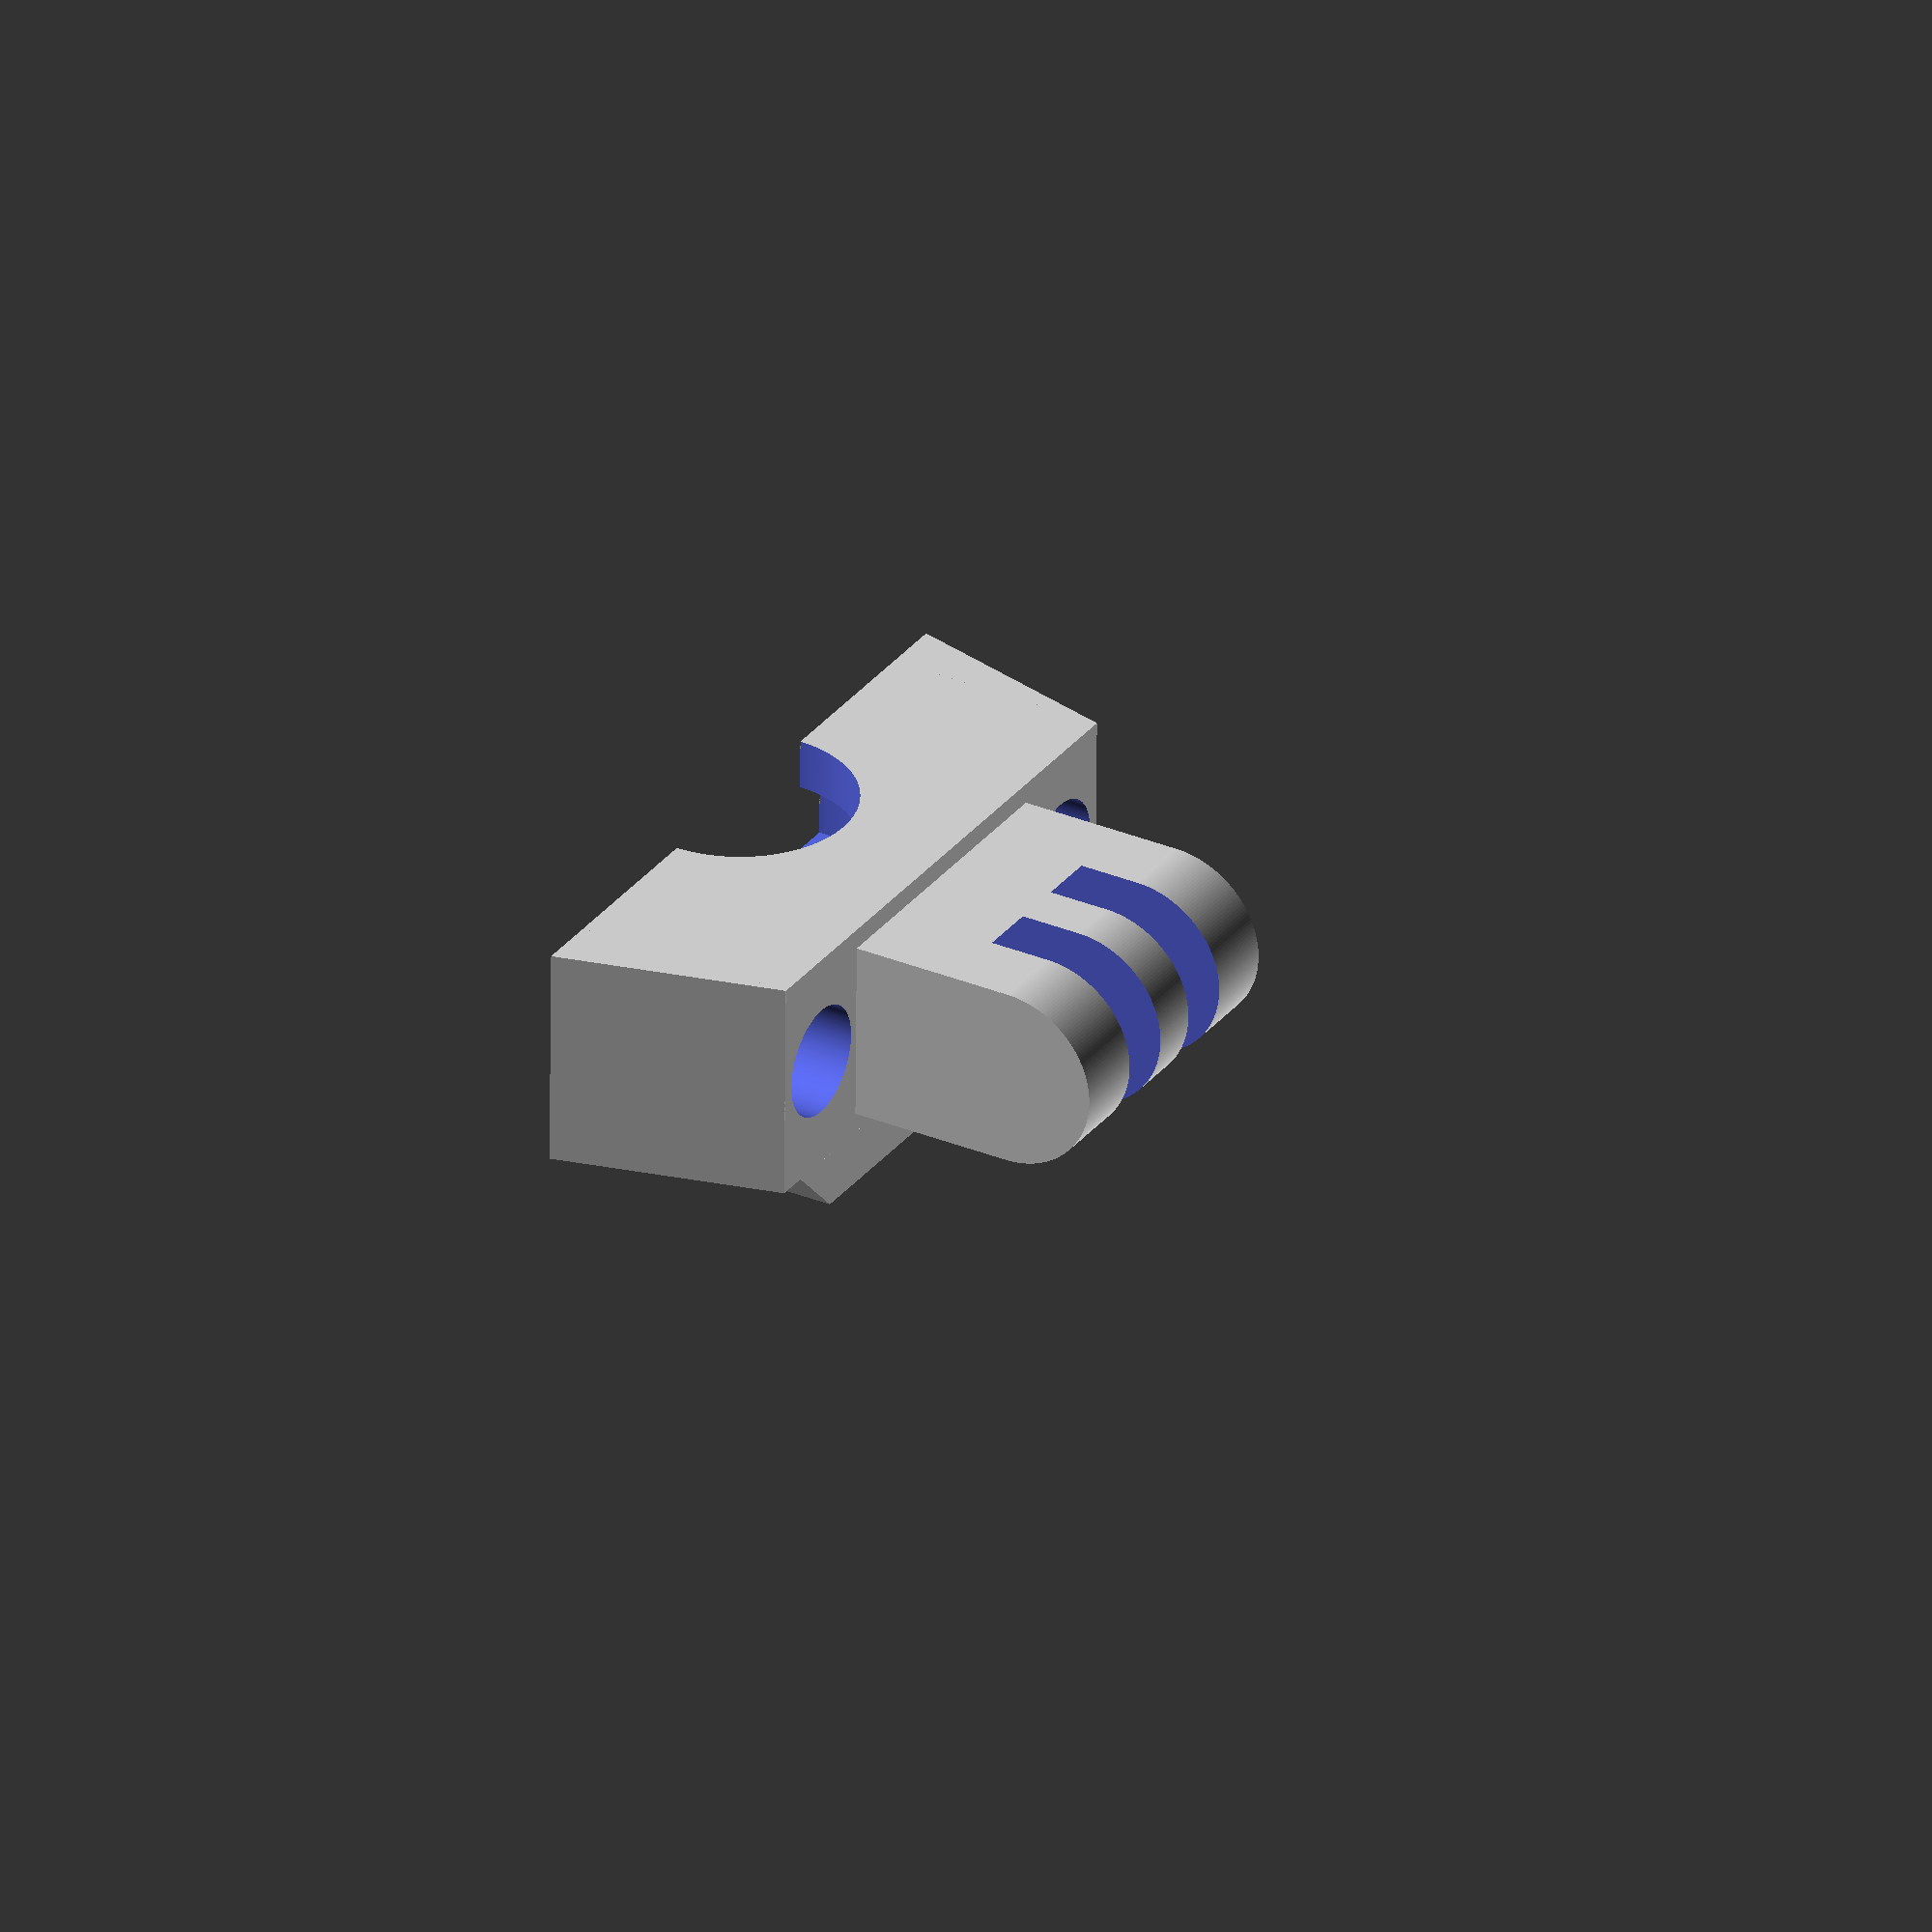
<openscad>
// i believe this is remixed from https://www.thingiverse.com/thing:959381/files
//head
include <MCAD/nuts_and_bolts.scad>;
$fn=200;
mode=2; //0-full 1-base part 2-clamp
extruder=1;  // 0 - model 1-additivities
oversize=0.2;
hole_height=23;
detector_diameter=9;
detector_washer=21;
detector_edge=15;
plate_width=50;
fs=100; //round surfaces precision
gopro_mount=true;
gp_mount_fin_width=3;
gp_mount_fin_margin=0.1;
gp_mount_fin_clearance=2;
gp_mount_width=17;
gp_mount_radius=9.8;
gp_mount_spacer_height=4;
echo ("Y_PROBE_OFFSET_FROM_EXTRUDER =",(hole_height-detector_washer/2));
echo ("X_PROBE_OFFSET_FROM_EXTRUDER =",-(plate_width/2+detector_washer/2));
//subs
module prism(l, w, h) {
	translate([0, l, 0]) rotate( a= [90, 0, 0]) 
	linear_extrude(height = l) polygon(points = [
		[0, 0],
		[w, 0],
		[0, h]
	], paths=[[0,1,2,0]]);
}
module trapeze(w1,w2,d,h){
    down=min(w1,w2);
    low=abs(w1-w2)/2;
    translate([down/-2,d/-2,0]){
        cube([down,d,h]);
        prism(d,-low,h);
    }
    translate([down/2,d/-2,0])prism(d,low,h);
}

//hotend
module head_hole(cap=6){
  inner=5.6; //v5
  //inner=6;   //v6
  top=3.7;
  bottom=3;
    translate([0,0,bottom+inner+top-0.1])cylinder(5,r=cap+oversize);
    translate([0,0,bottom+inner])cylinder(top,r=8+oversize);
    translate([0,0,bottom-0.1])cylinder(inner+0.2,r=6+oversize);
    translate([0,0,-0.1])cylinder(bottom+0.1,r=8+oversize);
}
module detector_clamp(){
    translate([0,0,6])cube([6,6,detector_edge]);
    translate([6,0,6])prism(6,10,detector_edge);
    translate([6,6,6])rotate([0,0,90])prism(6,20,detector_edge);
    translate([0,6,0])rotate([90,0,180])prism(6,detector_washer,40-6);
    translate([-detector_washer,0,0])difference(){
        cube([detector_washer,6,6+detector_washer]);
        translate([detector_washer/2,-0.1,detector_washer/2+6])rotate([-90,0,0])cylinder(6.2,d=detector_diameter);
        translate([-0.1,-0.1,detector_washer+6+0.1])rotate([0,90,0])prism(6.2,6,6);
        translate([detector_washer+0.1,-0.1,detector_washer+6+0.1])rotate([0,180,0])prism(6.2,6,6);
    }
}
module full (){
    h=28+7;
    w=plate_width;
    base=11;
    plate=55;
difference(){
    union(){
        trapeze(w,w-2*h*tan(15),12,h);
        translate([0,12/-2,h/2])rotate([90,0,0])trapeze(22+3*2,22,h,3);
        translate([0,6,0])
            intersection(){
                rotate([0,0,90])translate([0,-w/2,0])prism(w,9,9);
                translate([0,9/2,0])trapeze(w,w-2*h*tan(15),9,h);
            }
        //plate
        translate([-w/2,-plate+9+6,-6])
         {
          difference(){
            cube([w,plate,6]);
            translate([w+0.1,-0.1,-0.1])rotate([90,0,180])prism(6.2,20,30);
          }
          detector_clamp();
        }
    }
    translate([0,-9,hole_height])rotate([-90,0,0])head_hole(6);
    
    for (s=[-12,12]){
        translate([s,0,-6-0.1]){ cylinder(h+6,r=1.6); nutHole(3); }
        translate([s,0,h-3])cylinder(3.1,r=3);
    }
    //base holes
    translate([0,-base,0])
    {
        translate([15,0,-6-0.1])cylinder(6.2,r=1.6);
        translate([-15,0,-6-0.1])cylinder(6.2,r=1.6);
        translate([0,-25,-6-0.1])cylinder(6.2,r=1.6);
    }
    //translate([0,-21,-6-0.1])cylinder(6.2,r=9);    
    
    }
    //go pro style mount for fan
    if(gopro_mount){
        translate([-gp_mount_width/2,-gp_mount_radius/2,h]){
            difference(){
                group(){
                //base
                cube([gp_mount_width,
                        gp_mount_radius,
                        gp_mount_radius/2+gp_mount_spacer_height]);
                //rouded part
                translate([0,
                            gp_mount_radius/2,
                            gp_mount_radius/2+ gp_mount_spacer_height])
                    rotate([0,90,0])
                        cylinder(h=gp_mount_width,
                                d=gp_mount_radius,
                                $fs=fs);
                }
                //fins
                translate([gp_mount_width/2+
                            gp_mount_fin_width/2-gp_mount_fin_margin/2,
                            gp_mount_radius/2,
                            gp_mount_radius/2+ gp_mount_spacer_height])
                    rotate([0,90,0])
                        cylinder(
                            h=gp_mount_fin_width+gp_mount_fin_margin,
                            d=gp_mount_radius+gp_mount_fin_clearance,
                            $fs=fs);
                
                translate([gp_mount_width/2-3/2*gp_mount_fin_width+
                            gp_mount_fin_margin/2,
                            gp_mount_radius/2,
                            gp_mount_radius/2+ gp_mount_spacer_height])
                    rotate([0,90,0])
                        cylinder(h=gp_mount_fin_width+gp_mount_fin_margin,
                                d=gp_mount_radius+gp_mount_fin_clearance,
                                $fs=fs);
                translate([gp_mount_width-2,
                            gp_mount_radius/2,
                            gp_mount_radius/2+ gp_mount_spacer_height])
                    rotate([0,90,0])
                        nutHole(3);
                translate([2.5,
                            gp_mount_radius/2,
                            gp_mount_radius/2+ gp_mount_spacer_height])
                    rotate([0,90,0])
                        boltHole(3,length=30);
            }
        }
    }
}

if (mode==0)
    full();
else
if (mode==1)
difference(){
    full();
    translate([-30,-10,hole_height])cube([60,20,hole_height]);
}
else
if (mode==2){ rotate([0,0,0])translate([0,0,-hole_height])intersection(){
    full();
    translate([-30,-10,hole_height])cube([60,20,50]);
}
}
</openscad>
<views>
elev=328.6 azim=0.8 roll=300.5 proj=o view=solid
</views>
